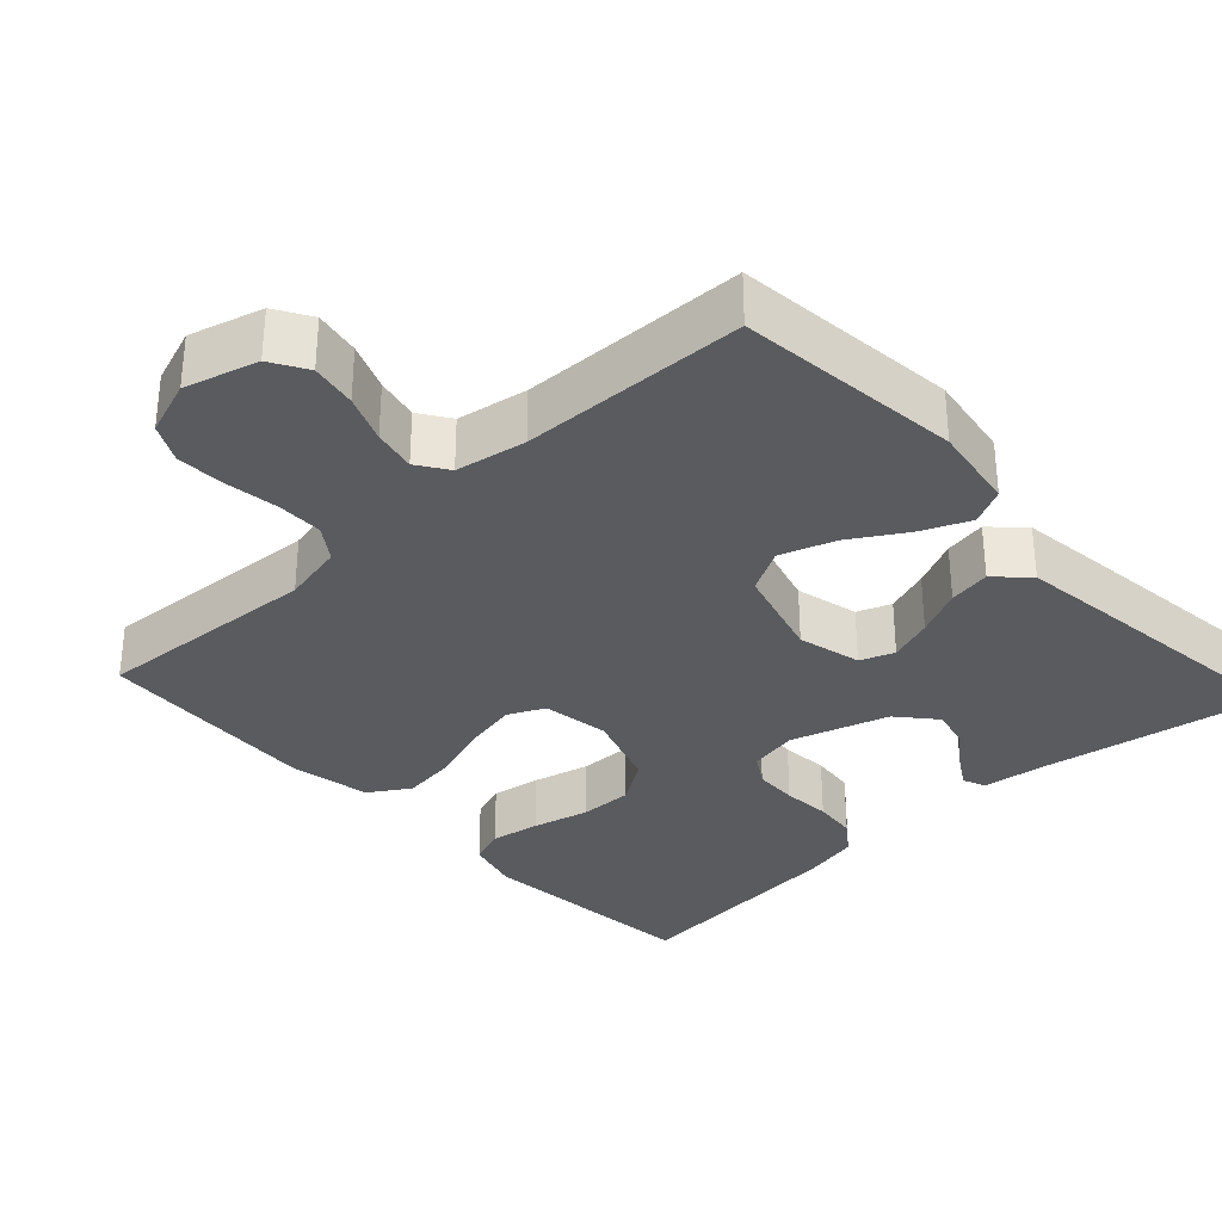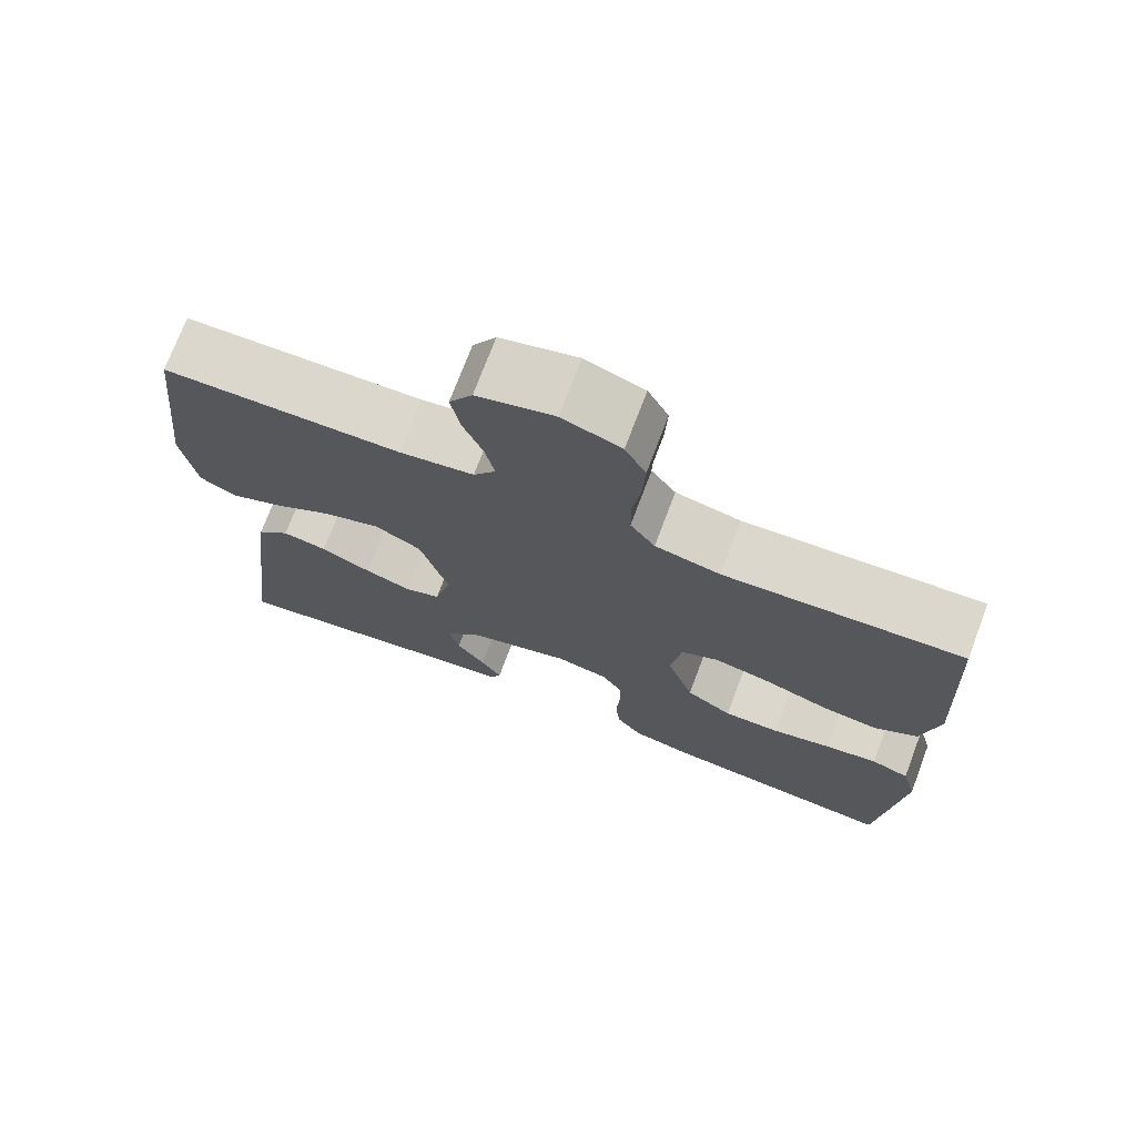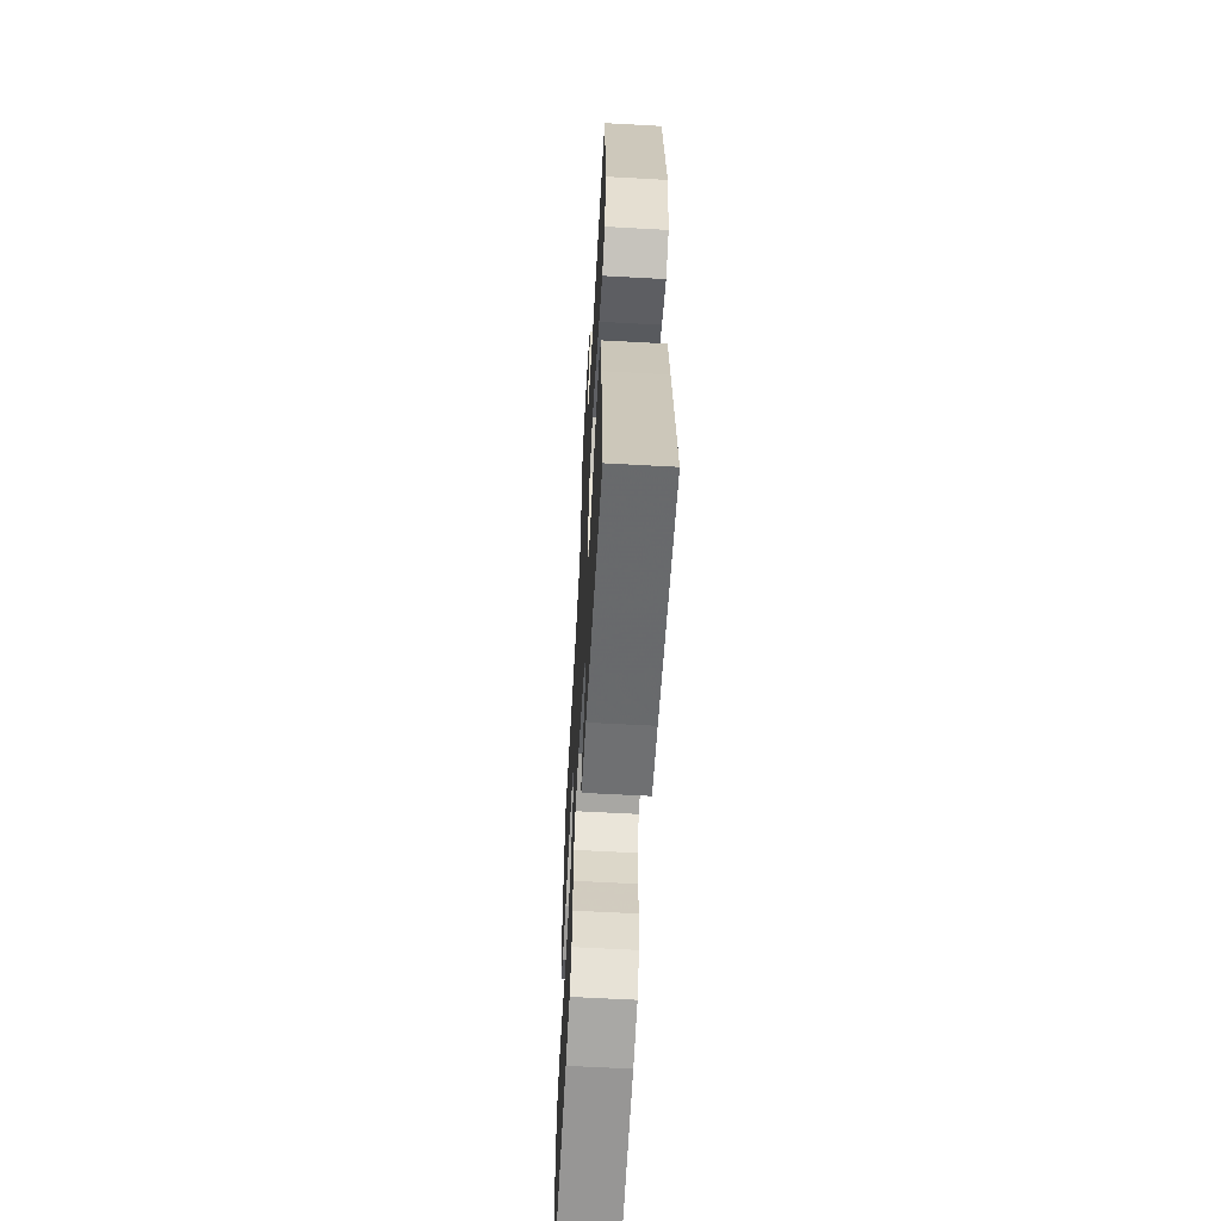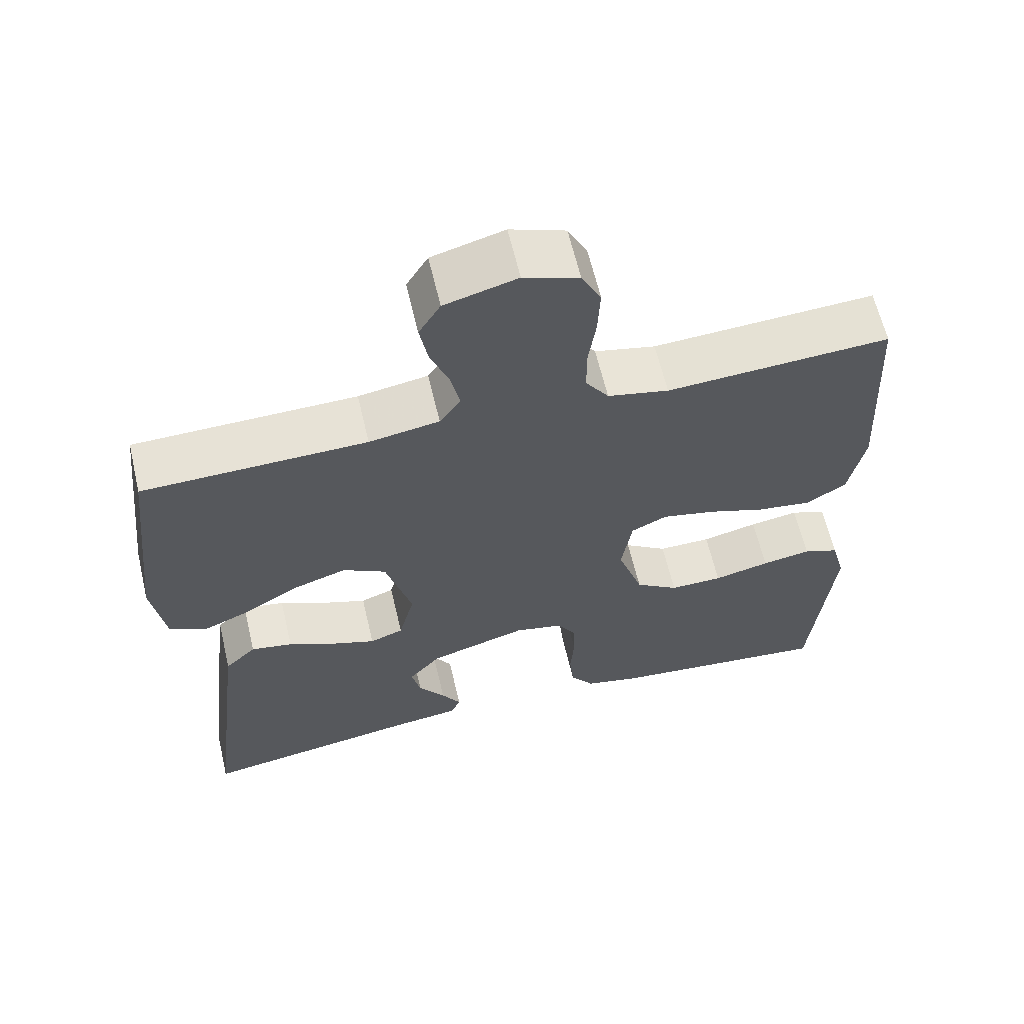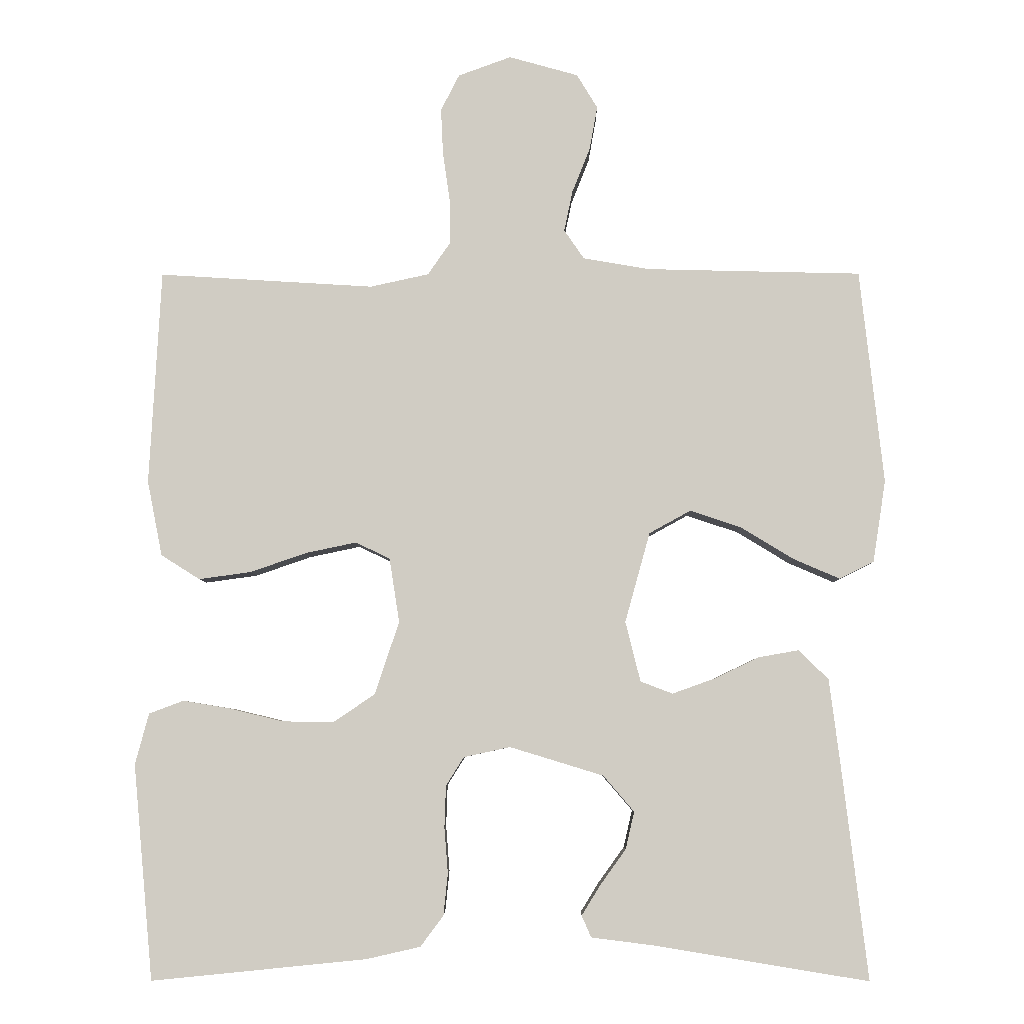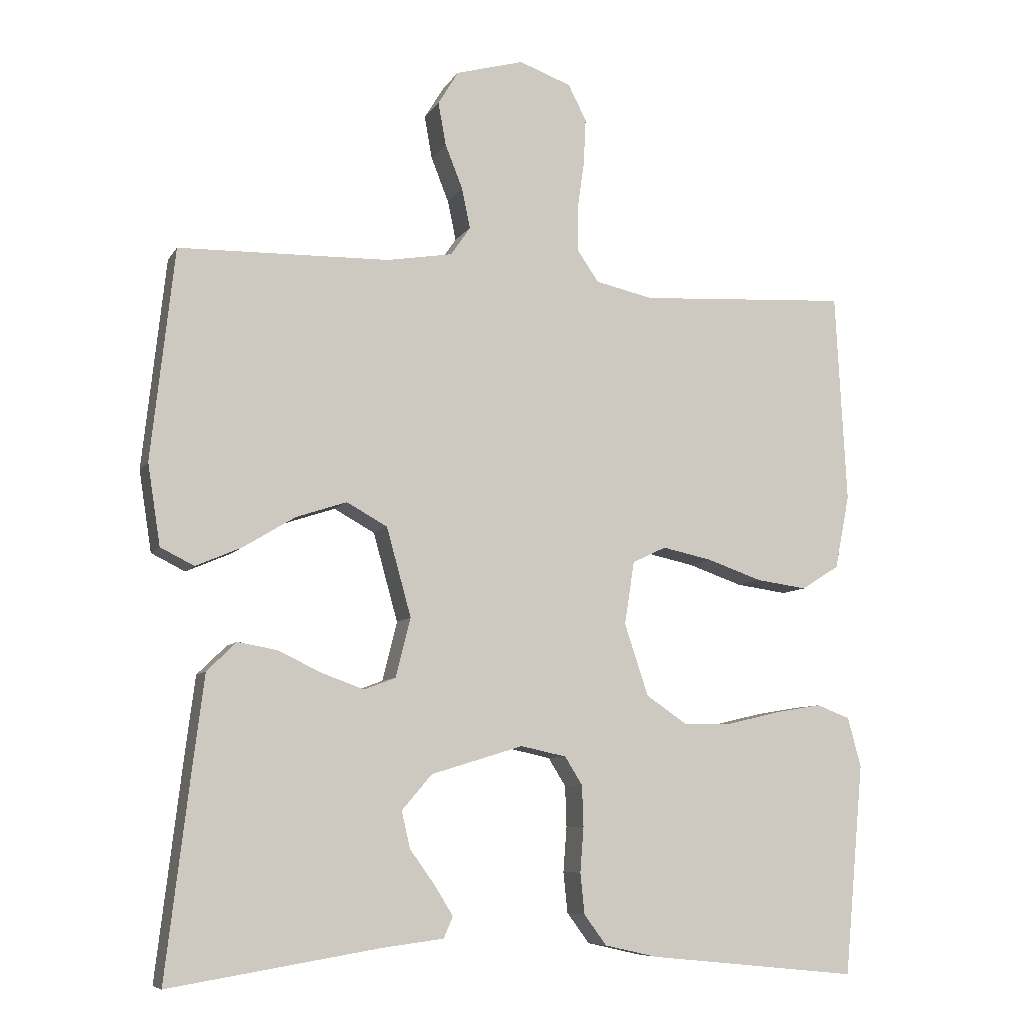
<metadata>
{"format":"obj","ext":"obj","renderer":"f3d","projection":"perspective","resolution":1024,"background":"white","views":[{"elev":-32.8,"azim":42.7,"up":"+Y"},{"elev":73.3,"azim":-159.3,"up":"+Z"},{"elev":-62.2,"azim":86.8,"up":"+Z"},{"elev":62.5,"azim":166.8,"up":"+Z"},{"elev":-5.9,"azim":0.4,"up":"+Z"},{"elev":-7.9,"azim":161.4,"up":"+Z"}]}
</metadata>
<code>
v 0.5 0.07 -0.5
v 0.2 0.07 -0.451
v 0.113 0.07 -0.44
v 0.1 0.07 -0.41
v 0.126 0.07 -0.368
v 0.162 0.07 -0.318
v 0.174 0.07 -0.266
v 0.131 0.07 -0.216
v 0 0.07 -0.176
v -0.065 0.07 -0.19
v -0.09 0.07 -0.23
v -0.092 0.07 -0.288
v -0.087 0.07 -0.352
v -0.093 0.07 -0.41
v -0.125 0.07 -0.453
v -0.2 0.07 -0.47
v -0.5 0.07 -0.5
v -0.528 0.07 -0.2
v -0.509 0.07 -0.129
v -0.461 0.07 -0.111
v -0.395 0.07 -0.122
v -0.32 0.07 -0.14
v -0.249 0.07 -0.141
v -0.191 0.07 -0.102
v -0.157 0.07 0
v -0.171 0.07 0.09
v -0.219 0.07 0.113
v -0.29 0.07 0.098
v -0.368 0.07 0.071
v -0.441 0.07 0.061
v -0.495 0.07 0.095
v -0.516 0.07 0.2
v -0.5 0.07 0.5
v -0.2 0.07 0.482
v -0.118 0.07 0.5
v -0.087 0.07 0.545
v -0.087 0.07 0.607
v -0.097 0.07 0.677
v -0.1 0.07 0.742
v -0.074 0.07 0.793
v 0 0.07 0.82
v 0.097 0.07 0.793
v 0.126 0.07 0.745
v 0.115 0.07 0.684
v 0.09 0.07 0.621
v 0.078 0.07 0.564
v 0.106 0.07 0.523
v 0.2 0.07 0.507
v 0.5 0.07 0.5
v 0.533 0.07 0.2
v 0.515 0.07 0.085
v 0.467 0.07 0.061
v 0.402 0.07 0.089
v 0.328 0.07 0.134
v 0.256 0.07 0.158
v 0.198 0.07 0.126
v 0.163 0.07 0
v 0.184 0.07 -0.084
v 0.229 0.07 -0.101
v 0.288 0.07 -0.08
v 0.351 0.07 -0.05
v 0.407 0.07 -0.04
v 0.449 0.07 -0.081
v 0.464 0.07 -0.2
v 0.5 0 -0.5
v 0.2 0 -0.451
v 0.113 0 -0.44
v 0.1 0 -0.41
v 0.126 0 -0.368
v 0.162 0 -0.318
v 0.174 0 -0.266
v 0.131 0 -0.216
v 0 0 -0.176
v -0.065 0 -0.19
v -0.09 0 -0.23
v -0.092 0 -0.288
v -0.087 0 -0.352
v -0.093 0 -0.41
v -0.125 0 -0.453
v -0.2 0 -0.47
v -0.5 0 -0.5
v -0.528 0 -0.2
v -0.509 0 -0.129
v -0.461 0 -0.111
v -0.395 0 -0.122
v -0.32 0 -0.14
v -0.249 0 -0.141
v -0.191 0 -0.102
v -0.157 0 0
v -0.171 0 0.09
v -0.219 0 0.113
v -0.29 0 0.098
v -0.368 0 0.071
v -0.441 0 0.061
v -0.495 0 0.095
v -0.516 0 0.2
v -0.5 0 0.5
v -0.2 0 0.482
v -0.118 0 0.5
v -0.087 0 0.545
v -0.087 0 0.607
v -0.097 0 0.677
v -0.1 0 0.742
v -0.074 0 0.793
v 0 0 0.82
v 0.097 0 0.793
v 0.126 0 0.745
v 0.115 0 0.684
v 0.09 0 0.621
v 0.078 0 0.564
v 0.106 0 0.523
v 0.2 0 0.507
v 0.5 0 0.5
v 0.533 0 0.2
v 0.515 0 0.085
v 0.467 0 0.061
v 0.402 0 0.089
v 0.328 0 0.134
v 0.256 0 0.158
v 0.198 0 0.126
v 0.163 0 0
v 0.184 0 -0.084
v 0.229 0 -0.101
v 0.288 0 -0.08
v 0.351 0 -0.05
v 0.407 0 -0.04
v 0.449 0 -0.081
v 0.464 0 -0.2
f 64 1 2
f 63 64 2
f 62 63 2
f 61 62 2
f 60 61 2
f 59 60 2
f 58 59 2
f 57 58 2
f 52 53 54
f 51 52 54
f 50 51 54
f 49 50 54
f 48 49 54
f 47 48 54 55
f 46 47 55 56
f 43 44 45
f 42 43 45
f 41 42 45
f 40 41 45
f 39 40 45
f 38 39 45
f 37 38 45
f 36 37 45 46
f 46 56 57
f 36 46 57
f 35 36 57
f 32 33 34
f 31 32 34
f 30 31 34
f 29 30 34
f 28 29 34
f 27 28 34 35
f 20 21 22
f 19 20 22
f 18 19 22
f 17 18 22
f 16 17 22
f 15 16 22
f 14 15 22
f 13 14 22
f 12 13 22
f 11 12 22 23
f 10 11 23 24
f 4 5 6
f 3 4 6
f 2 3 6
f 2 6 7
f 57 2 7
f 26 27 35 57
f 25 26 57
f 24 25 57
f 10 24 57
f 9 10 57
f 8 9 57
f 7 8 57
f 66 65 128
f 66 128 127
f 66 127 126
f 66 126 125
f 66 125 124
f 66 124 123
f 66 123 122
f 66 122 121
f 118 117 116
f 118 116 115
f 118 115 114
f 118 114 113
f 118 113 112
f 119 118 112 111
f 120 119 111 110
f 109 108 107
f 109 107 106
f 109 106 105
f 109 105 104
f 109 104 103
f 109 103 102
f 109 102 101
f 110 109 101 100
f 121 120 110
f 121 110 100
f 121 100 99
f 98 97 96
f 98 96 95
f 98 95 94
f 98 94 93
f 98 93 92
f 99 98 92 91
f 86 85 84
f 86 84 83
f 86 83 82
f 86 82 81
f 86 81 80
f 86 80 79
f 86 79 78
f 86 78 77
f 86 77 76
f 87 86 76 75
f 88 87 75 74
f 70 69 68
f 70 68 67
f 70 67 66
f 71 70 66
f 71 66 121
f 121 99 91 90
f 121 90 89
f 121 89 88
f 121 88 74
f 121 74 73
f 121 73 72
f 121 72 71
f 1 65 66 2
f 2 66 67 3
f 3 67 68 4
f 4 68 69 5
f 5 69 70 6
f 6 70 71 7
f 7 71 72 8
f 8 72 73 9
f 9 73 74 10
f 10 74 75 11
f 11 75 76 12
f 12 76 77 13
f 13 77 78 14
f 14 78 79 15
f 15 79 80 16
f 16 80 81 17
f 17 81 82 18
f 18 82 83 19
f 19 83 84 20
f 20 84 85 21
f 21 85 86 22
f 22 86 87 23
f 23 87 88 24
f 24 88 89 25
f 25 89 90 26
f 26 90 91 27
f 27 91 92 28
f 28 92 93 29
f 29 93 94 30
f 30 94 95 31
f 31 95 96 32
f 32 96 97 33
f 33 97 98 34
f 34 98 99 35
f 35 99 100 36
f 36 100 101 37
f 37 101 102 38
f 38 102 103 39
f 39 103 104 40
f 40 104 105 41
f 41 105 106 42
f 42 106 107 43
f 43 107 108 44
f 44 108 109 45
f 45 109 110 46
f 46 110 111 47
f 47 111 112 48
f 48 112 113 49
f 49 113 114 50
f 50 114 115 51
f 51 115 116 52
f 52 116 117 53
f 53 117 118 54
f 54 118 119 55
f 55 119 120 56
f 56 120 121 57
f 57 121 122 58
f 58 122 123 59
f 59 123 124 60
f 60 124 125 61
f 61 125 126 62
f 62 126 127 63
f 63 127 128 64
f 64 128 65 1

</code>
